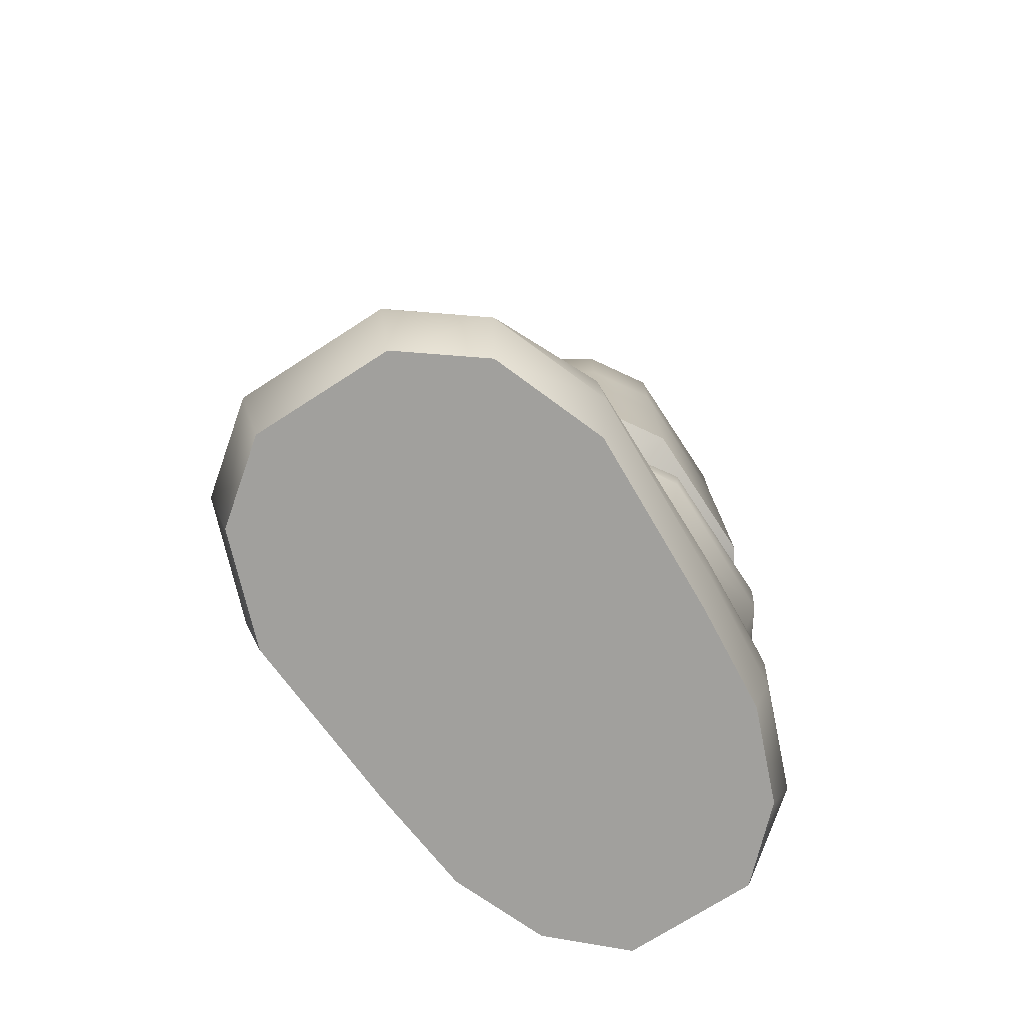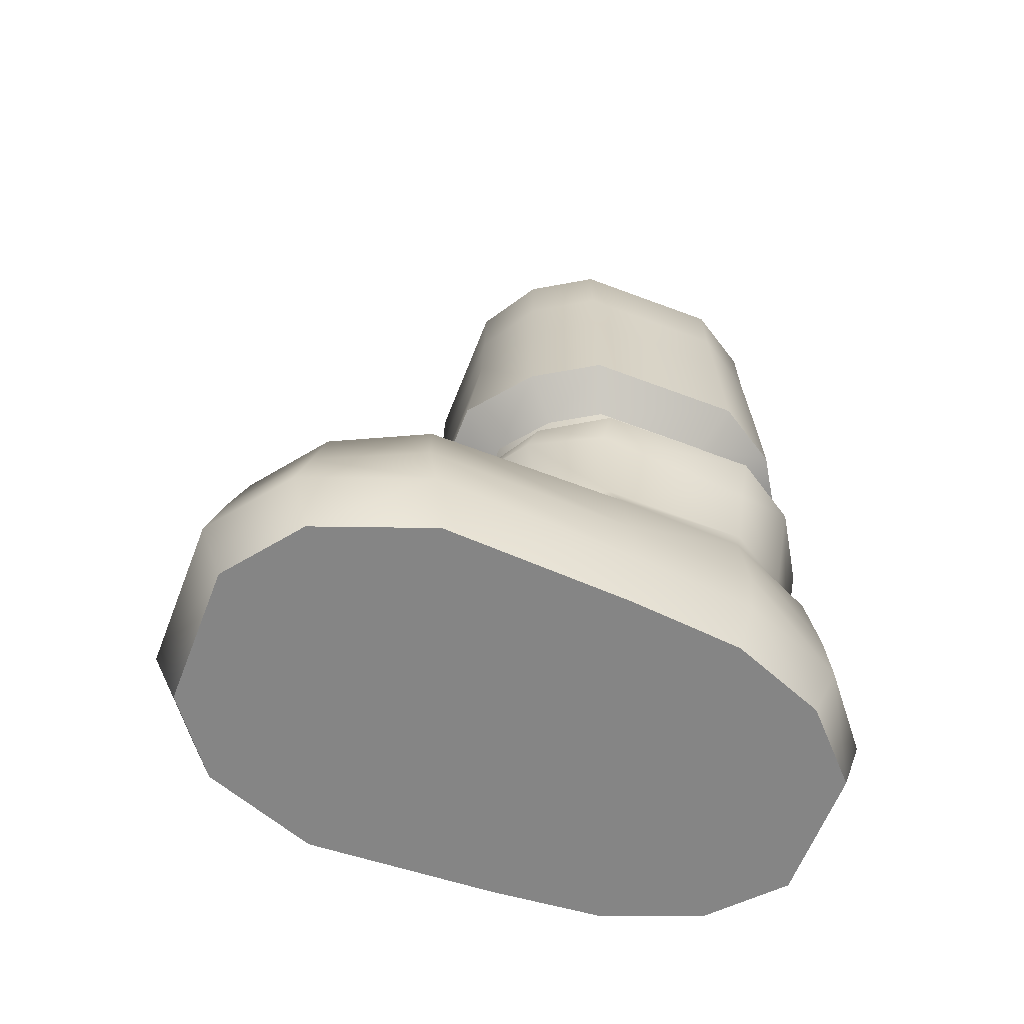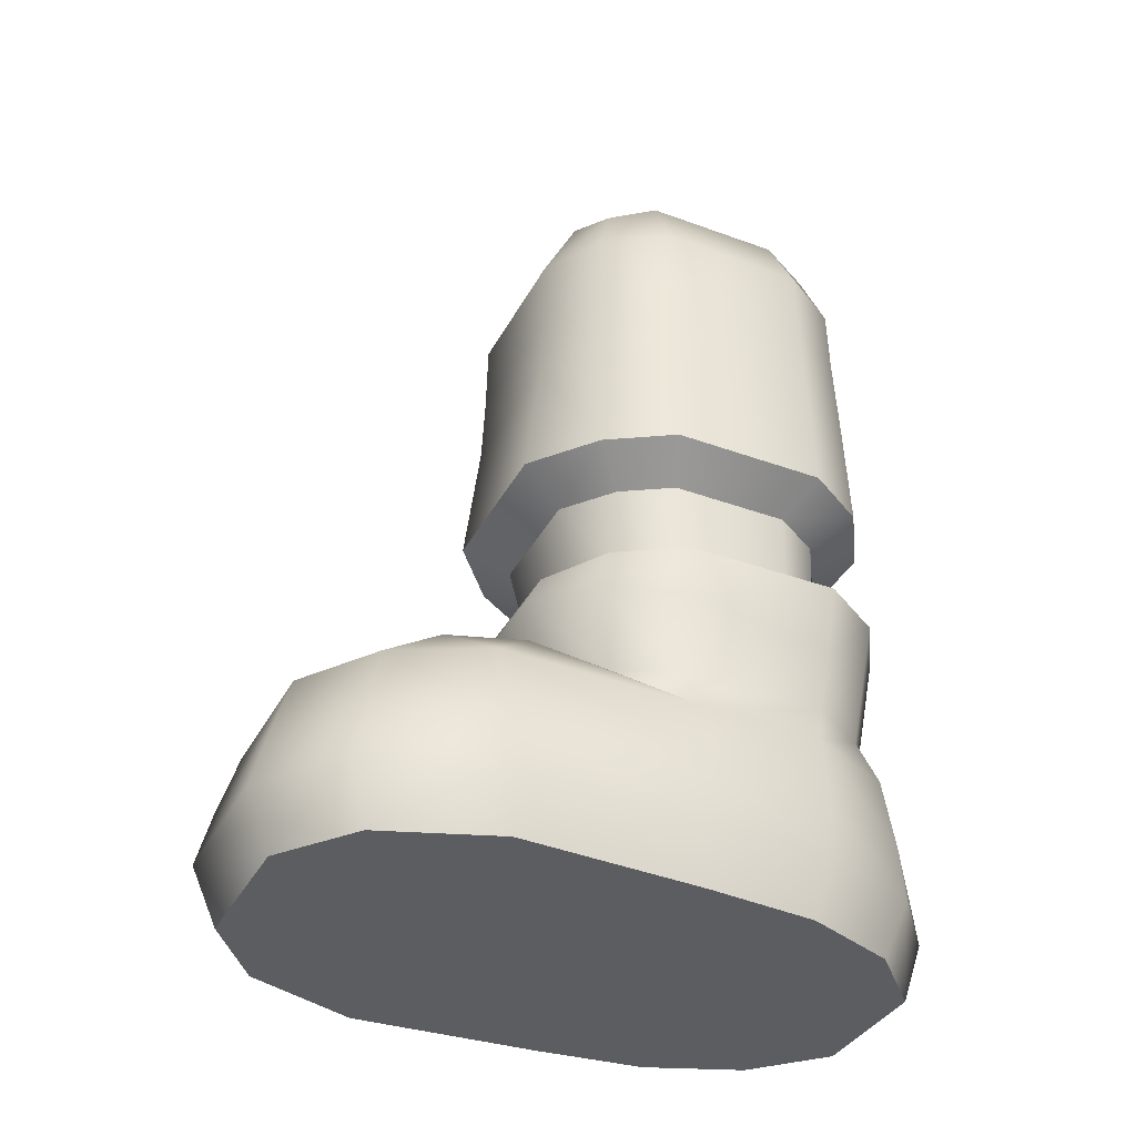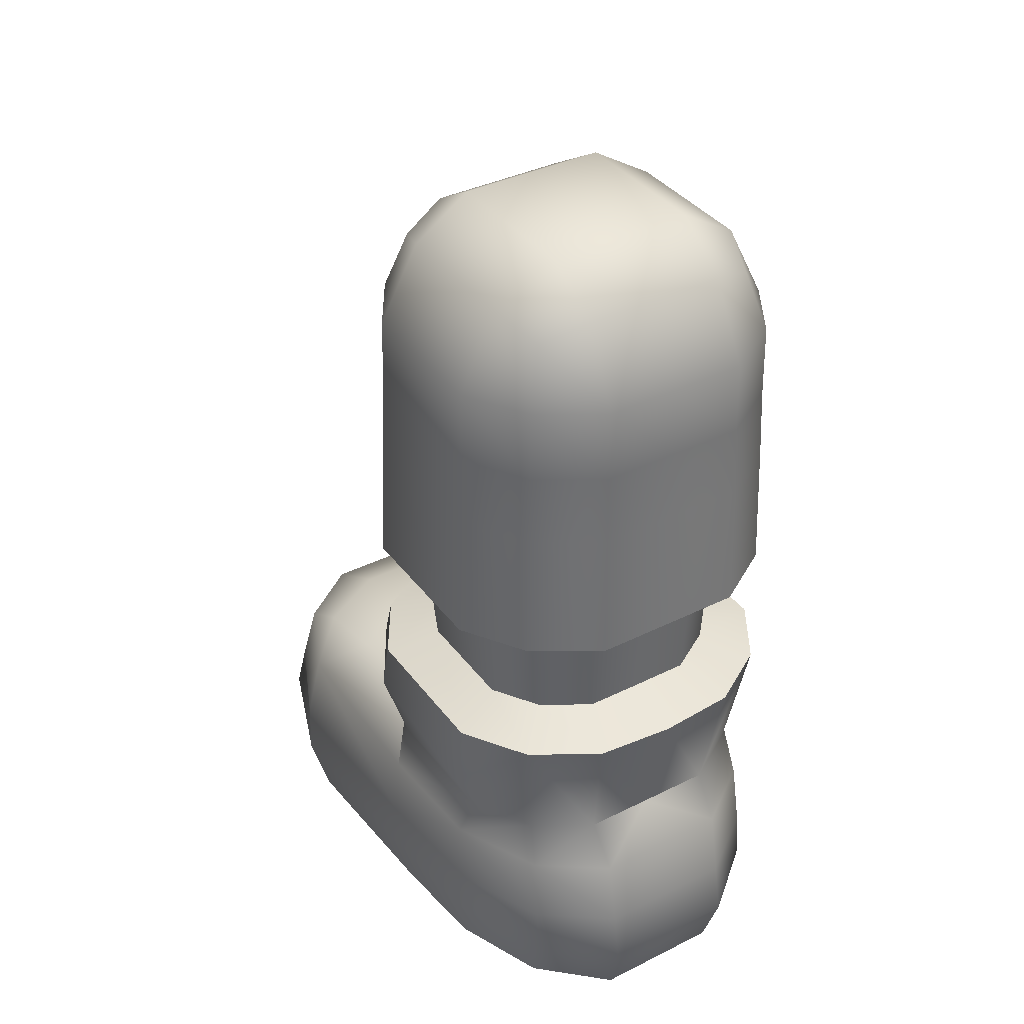
<metadata>
{"format":"obj","ext":"obj","renderer":"f3d","projection":"perspective","resolution":1024,"background":"white","views":[{"elev":-71.6,"azim":33.0,"up":"+Y"},{"elev":-61.7,"azim":68.9,"up":"+Y"},{"elev":-36.9,"azim":64.7,"up":"+Y"},{"elev":37.6,"azim":147.6,"up":"+Y"}]}
</metadata>
<code>
o Rogue_LegRight
v -0.2462 0.144 0.07757
v -0.2462 0.144 0.07757
v -0.2462 0.144 0.07757
v -0.2456 0.1396 -0.07757
v -0.09169 0.1396 -0.07757
v -0.09108 0.1441 0.07757
v -0.09108 0.1441 0.07757
v -0.09108 0.1441 0.07757
v -0.268 0.1396 0.04241
v -0.268 0.1396 0.04241
v -0.2673 0.1396 -0.04241
v -0.2108 0.1396 -0.09885
v -0.1264 0.1396 -0.09885
v -0.06999 0.1396 -0.04241
v -0.06931 0.1396 0.04241
v -0.06931 0.1396 0.04241
v -0.1262 0.1507 0.09943
v -0.1262 0.1507 0.09943
v -0.2111 0.1507 0.09943
v -0.2111 0.1507 0.09943
v -0.2516 0.1452 0.1284
v -0.2494 0.1147 -0.08879
v -0.08766 0.1147 -0.08878
v -0.08551 0.1452 0.1284
v -0.2772 0.1136 0.04029
v -0.2739 0.1147 -0.03543
v -0.2096 0.1147 -0.1172
v -0.1274 0.1147 -0.1172
v -0.06314 0.1147 -0.03543
v -0.05985 0.1136 0.04029
v -0.1268 0.1511 0.1471
v -0.2103 0.1511 0.1471
v -0.167 0.1396 -0.09887
v -0.167 0.1396 -0.09887
v -0.1669 0.1507 0.09943
v -0.1669 0.1507 0.09943
v -0.1673 0.1511 0.1471
v -0.1673 0.2278 -0.08135
v -0.1673 0.2278 -0.08135
v -0.251 0.07384 -0.09493
v -0.08591 0.07384 -0.09494
v -0.2822 0.07385 0.03806
v -0.2764 0.07385 -0.03796
v -0.2099 0.07385 -0.1252
v -0.1271 0.07385 -0.1252
v -0.06055 0.07385 -0.03796
v -0.05483 0.07385 0.03806
v -0.2579 0.07387 0.2196
v -0.2516 0.1142 0.2113
v -0.07917 0.07387 0.2196
v -0.2854 0.07415 0.1597
v -0.2768 0.116 0.1572
v -0.05165 0.07415 0.1597
v -0.06034 0.116 0.1572
v -0.08551 0.1142 0.2113
v -0.1248 0.07385 0.2557
v -0.1268 0.111 0.2443
v -0.2103 0.111 0.2443
v -0.2123 0.07385 0.2557
v -0.2136 0.04082 0.2641
v -0.2136 0.04082 0.2641
v -0.1235 0.04083 0.2641
v -0.1235 0.04083 0.2641
v -0.04899 0.04078 0.1563
v -0.04899 0.04078 0.1563
v -0.05503 0.04077 0.03739
v -0.05503 0.04077 0.03739
v -0.2516 0.04038 -0.0973
v -0.2516 0.04038 -0.0973
v -0.08527 0.0404 -0.09733
v -0.08527 0.0404 -0.09733
v -0.2819 0.04073 0.03738
v -0.2819 0.04073 0.03738
v -0.2753 0.04044 -0.03515
v -0.2753 0.04044 -0.03515
v -0.1269 0.04076 -0.1314
v -0.1269 0.04076 -0.1314
v -0.21 0.04075 -0.1314
v -0.21 0.04075 -0.1314
v -0.06153 0.04047 -0.03515
v -0.06153 0.04047 -0.03515
v -0.2881 0.04075 0.1562
v -0.2881 0.04075 0.1562
v -0.2613 0.04081 0.2275
v -0.2613 0.04081 0.2275
v -0.07579 0.04083 0.2275
v -0.07579 0.04083 0.2275
v -0.08551 0.1341 0.1783
v -0.1268 0.1381 0.1981
v -0.2103 0.1381 0.1981
v -0.2516 0.1341 0.1783
v -0.1295 0.005324 -0.1202
v -0.1295 0.005324 -0.1202
v -0.2457 0.005324 -0.08346
v -0.2457 0.005324 -0.08346
v -0.2791 0.005324 0.1485
v -0.2791 0.005324 0.1485
v -0.2735 0.005324 0.03806
v -0.2735 0.005324 0.03806
v -0.2674 0.005324 -0.02794
v -0.2674 0.005324 -0.02794
v -0.2072 0.005324 -0.1202
v -0.2072 0.005324 -0.1202
v -0.05779 0.005324 0.1485
v -0.05779 0.005324 0.1485
v -0.091 0.005324 -0.08346
v -0.091 0.005324 -0.08346
v -0.2103 0.005324 0.2494
v -0.2103 0.005324 0.2494
v -0.2543 0.005324 0.2156
v -0.2543 0.005324 0.2156
v -0.06927 0.005324 -0.02793
v -0.06927 0.005324 -0.02793
v -0.06329 0.005324 0.03806
v -0.06329 0.005324 0.03806
v -0.08259 0.005324 0.2156
v -0.08259 0.005324 0.2156
v -0.1266 0.005324 0.2494
v -0.1266 0.005324 0.2494
v -0.08186 0.1914 0.08978
v -0.2554 0.1914 0.08978
v -0.2806 0.1832 0.04973
v -0.05667 0.1832 0.04973
v -0.2147 0.199 0.114
v -0.2803 0.1696 -0.04149
v -0.1669 0.1993 0.1144
v -0.05702 0.1696 -0.04149
v -0.1226 0.199 0.114
v -0.2554 0.2169 0.08193
v -0.2554 0.2169 0.08193
v -0.2311 0.2278 0.05845
v -0.2311 0.2278 0.05845
v -0.2311 0.2278 -0.06399
v -0.2311 0.2278 -0.06399
v -0.2554 0.2169 -0.08808
v -0.2554 0.2169 -0.08808
v -0.1061 0.2278 -0.06399
v -0.1061 0.2278 -0.06399
v -0.08191 0.2169 -0.08808
v -0.08191 0.2169 -0.08808
v -0.1061 0.2278 0.05845
v -0.1061 0.2278 0.05845
v -0.08189 0.2169 0.08193
v -0.08189 0.2169 0.08193
v -0.2798 0.2169 0.0434
v -0.2798 0.2169 0.0434
v -0.2487 0.2278 0.0307
v -0.2487 0.2278 0.0307
v -0.2487 0.2278 -0.03624
v -0.2487 0.2278 -0.03624
v -0.2798 0.2169 -0.04956
v -0.2798 0.2169 -0.04956
v -0.2028 0.2278 -0.08123
v -0.2028 0.2278 -0.08123
v -0.2161 0.2169 -0.112
v -0.2161 0.2169 -0.112
v -0.1686 0.2169 -0.1159
v -0.1686 0.2169 -0.1159
v -0.1212 0.2169 -0.112
v -0.1212 0.2169 -0.112
v -0.1344 0.2278 -0.08123
v -0.1344 0.2278 -0.08123
v -0.05748 0.2169 -0.04956
v -0.05748 0.2169 -0.04956
v -0.08852 0.2278 -0.03624
v -0.08852 0.2278 -0.03624
v -0.08852 0.2278 0.0307
v -0.08852 0.2278 0.0307
v -0.05746 0.2169 0.0434
v -0.05746 0.2169 0.0434
v -0.1212 0.2169 0.1059
v -0.1212 0.2169 0.1059
v -0.1344 0.2278 0.07595
v -0.1344 0.2278 0.07595
v -0.2028 0.2278 0.07595
v -0.2028 0.2278 0.07595
v -0.2161 0.2169 0.1059
v -0.2161 0.2169 0.1059
v -0.1668 0.2169 0.1059
v -0.1668 0.2169 0.1059
v -0.1673 0.2278 0.07595
v -0.1673 0.2278 0.07595
v -0.2339 0.282 0.06527
v -0.2339 0.282 0.06527
v -0.2339 0.282 -0.06531
v -0.2339 0.282 -0.06531
v -0.1033 0.282 -0.06531
v -0.1033 0.282 -0.06531
v -0.1033 0.282 0.06527
v -0.1033 0.282 0.06527
v -0.2523 0.2818 0.03569
v -0.2523 0.2818 0.03569
v -0.2523 0.2818 -0.03572
v -0.2523 0.2818 -0.03572
v -0.2043 0.2818 -0.08368
v -0.2043 0.2818 -0.08368
v -0.1329 0.2818 -0.08368
v -0.1329 0.2818 -0.08368
v -0.08494 0.2818 -0.03572
v -0.08494 0.2818 -0.03572
v -0.08494 0.2818 0.03569
v -0.08494 0.2818 0.03569
v -0.1329 0.2818 0.0891
v -0.1329 0.2818 0.0891
v -0.2043 0.2818 0.0891
v -0.2043 0.2818 0.0891
v -0.1672 0.2818 -0.08368
v -0.1672 0.2818 -0.08368
v -0.1672 0.2818 0.0891
v -0.1672 0.2818 0.0891
v -0.2504 0.4224 0.08171
v -0.2497 0.466 0.08104
v -0.2497 0.466 -0.08104
v -0.2725 0.466 -0.04432
v -0.2725 0.466 0.04432
v -0.2518 0.3787 -0.08313
v -0.2539 0.2993 -0.08537
v -0.2539 0.2993 -0.08537
v -0.08761 0.466 -0.08104
v -0.1243 0.466 -0.1038
v -0.1686 0.466 -0.1038
v -0.213 0.466 -0.1038
v -0.08552 0.3787 -0.08313
v -0.08338 0.2993 -0.08537
v -0.08338 0.2993 -0.08537
v -0.08761 0.466 0.08104
v -0.06481 0.466 0.04432
v -0.06481 0.466 -0.04432
v -0.08552 0.3787 0.08313
v -0.08338 0.2993 0.0852
v -0.08338 0.2993 0.0852
v -0.213 0.466 0.1038
v -0.1686 0.466 0.1038
v -0.1243 0.466 0.1038
v -0.2396 0.5022 0.07071
v -0.2109 0.5125 0.08102
v -0.25 0.5125 0.04195
v -0.25 0.5125 -0.04195
v -0.2396 0.5022 -0.07071
v -0.2779 0.299 0.04655
v -0.2779 0.299 0.04655
v -0.2779 0.299 -0.04672
v -0.2779 0.299 -0.04672
v -0.2539 0.2993 0.0852
v -0.2539 0.2993 0.0852
v -0.2752 0.3786 0.04546
v -0.2752 0.3786 -0.04546
v -0.1669 0.299 -0.1094
v -0.1669 0.299 -0.1094
v -0.122 0.299 -0.1094
v -0.122 0.299 -0.1094
v -0.2153 0.299 -0.1094
v -0.2153 0.299 -0.1094
v -0.2141 0.3786 -0.1065
v -0.1232 0.3786 -0.1065
v -0.05938 0.299 -0.04672
v -0.05938 0.299 -0.04672
v -0.05938 0.299 0.04655
v -0.05938 0.299 0.04655
v -0.06214 0.3786 -0.04546
v -0.06214 0.3786 0.04546
v -0.1669 0.299 0.1163
v -0.1669 0.299 0.1163
v -0.2153 0.299 0.1163
v -0.2153 0.299 0.1163
v -0.122 0.299 0.1163
v -0.122 0.299 0.1163
v -0.1232 0.3786 0.1065
v -0.2141 0.3786 0.1065
v -0.08791 0.5125 -0.04195
v -0.09822 0.5022 -0.07071
v -0.08791 0.5125 0.04195
v -0.2136 0.5345 -0.04471
v -0.2136 0.5345 0.04471
v -0.1242 0.5345 -0.04471
v -0.1242 0.5345 0.04471
v -0.1689 0.5345 -0.04471
v -0.09822 0.5022 0.07071
v -0.127 0.5125 -0.08102
v -0.127 0.5125 0.08102
v -0.2109 0.5125 -0.08102
v -0.1689 0.5125 -0.08102
v -0.1689 0.5345 0.04471
v -0.1689 0.5125 0.08102
v -0.1686 0.4223 0.1047
v -0.1686 0.4223 -0.1047
v -0.2518 0.3787 0.08313
v -0.2504 0.4224 -0.08171
v -0.08694 0.4224 -0.08171
v -0.08694 0.4224 0.08171
v -0.2733 0.4223 0.04468
v -0.2733 0.4223 -0.04468
v -0.2133 0.4223 -0.1047
v -0.124 0.4223 -0.1047
v -0.06395 0.4223 -0.04468
v -0.06395 0.4223 0.04468
v -0.124 0.4223 0.1047
v -0.2133 0.4223 0.1047
v -0.1686 0.3786 0.1065
v -0.1686 0.3786 -0.1065
f 77 93 102
f 77 102 79
f 47 66 80
f 47 80 46
f 177 124 126
f 177 126 180
f 65 87 117
f 65 117 105
f 56 62 86
f 56 86 50
f 20 21 32
f 158 34 12
f 158 12 155
f 30 6 24
f 34 158 160
f 34 160 13
f 13 5 23
f 13 23 28
f 11 4 22
f 11 22 26
f 25 42 51
f 25 51 52
f 43 26 22
f 43 22 40
f 40 22 27
f 40 27 44
f 42 72 82
f 42 82 51
f 45 28 23
f 45 23 41
f 41 23 29
f 41 29 46
f 54 88 55
f 88 89 57
f 88 57 55
f 89 90 58
f 89 58 57
f 91 52 49
f 96 110 85
f 96 85 83
f 3 25 21
f 4 12 27
f 4 27 22
f 5 14 29
f 5 29 23
f 24 17 31
f 41 70 76
f 41 76 45
f 98 96 83
f 98 83 73
f 9 11 26
f 9 26 25
f 33 13 28
f 14 15 30
f 14 30 29
f 35 20 32
f 35 32 37
f 126 128 172
f 126 172 180
f 128 18 7
f 128 7 120
f 125 122 145
f 125 145 151
f 127 5 140
f 17 35 37
f 17 37 31
f 47 30 54
f 47 54 53
f 123 127 164
f 123 164 170
f 121 129 145
f 121 145 122
f 123 170 144
f 123 144 120
f 13 160 140
f 13 140 5
f 172 128 120
f 172 120 144
f 135 4 125
f 76 78 44
f 76 44 45
f 61 108 119
f 61 119 63
f 25 26 43
f 25 43 42
f 58 59 56
f 58 56 57
f 29 30 47
f 29 47 46
f 48 49 52
f 48 52 51
f 46 80 70
f 46 70 41
f 53 54 55
f 53 55 50
f 50 55 57
f 50 57 56
f 59 58 49
f 59 49 48
f 81 113 107
f 81 107 71
f 60 62 56
f 60 56 59
f 90 91 49
f 90 49 58
f 125 4 11
f 53 64 66
f 53 66 47
f 50 86 64
f 50 64 53
f 90 89 37
f 48 84 60
f 48 60 59
f 43 74 72
f 43 72 42
f 40 68 74
f 40 74 43
f 44 78 68
f 44 68 40
f 32 21 91
f 32 91 90
f 37 32 90
f 24 31 89
f 24 89 88
f 24 88 54
f 21 25 52
f 51 82 84
f 51 84 48
f 67 115 113
f 67 113 81
f 71 107 93
f 71 93 77
f 79 102 94
f 79 94 69
f 31 37 89
f 75 69 94
f 75 94 100
f 73 75 100
f 73 100 98
f 106 95 103
f 106 103 92
f 61 85 110
f 61 110 108
f 87 63 119
f 87 119 117
f 67 65 105
f 67 105 115
f 112 101 95
f 112 95 106
f 114 99 101
f 114 101 112
f 104 97 99
f 104 99 114
f 116 111 97
f 116 97 104
f 109 111 116
f 109 116 118
f 28 45 44
f 28 44 27
f 12 33 27
f 28 27 33
f 30 24 54
f 91 21 52
f 124 19 36
f 124 36 126
f 12 4 135
f 12 135 155
f 1 121 122
f 1 122 9
f 14 5 127
f 15 123 120
f 15 120 7
f 36 18 128
f 36 128 126
f 19 124 121
f 19 121 1
f 15 14 127
f 15 127 123
f 11 9 122
f 11 122 125
f 124 177 129
f 124 129 121
f 154 39 157
f 154 157 156
f 159 157 39
f 159 39 161
f 178 176 132
f 178 132 130
f 143 141 173
f 143 173 171
f 181 179 171
f 181 171 173
f 169 167 141
f 169 141 143
f 139 137 165
f 139 165 163
f 167 169 163
f 167 163 165
f 159 161 137
f 159 137 139
f 136 134 154
f 136 154 156
f 152 150 134
f 152 134 136
f 130 132 148
f 130 148 146
f 150 152 146
f 150 146 148
f 176 178 179
f 176 179 181
f 10 25 2
f 16 8 30
f 3 21 20
f 6 17 24
f 195 153 133
f 195 133 185
f 185 133 149
f 185 149 193
f 193 149 147
f 193 147 191
f 191 147 131
f 191 131 183
f 183 131 175
f 183 175 205
f 205 175 182
f 205 182 210
f 210 182 174
f 210 174 204
f 204 174 142
f 204 142 190
f 190 142 168
f 190 168 202
f 202 168 166
f 202 166 200
f 200 166 138
f 200 138 188
f 188 138 162
f 188 162 198
f 208 162 38
f 208 153 195
f 38 153 208
f 198 162 208
f 196 186 218
f 196 218 253
f 197 207 249
f 184 206 265
f 184 265 245
f 186 194 243
f 186 243 218
f 199 187 224
f 199 224 256
f 209 203 266
f 209 266 262
f 201 199 256
f 201 256 258
f 196 253 249
f 187 197 250
f 187 250 224
f 203 189 230
f 203 230 266
f 192 184 245
f 192 245 241
f 206 209 262
f 206 262 265
f 194 192 241
f 194 241 243
f 189 201 258
f 189 258 230
f 247 242 240
f 247 240 246
f 211 212 215
f 211 215 291
f 292 214 213
f 292 213 288
f 248 252 254
f 288 213 222
f 288 222 293
f 294 220 219
f 294 219 289
f 261 259 257
f 261 257 260
f 289 219 228
f 289 228 295
f 296 227 226
f 296 226 290
f 299 263 267
f 299 267 268
f 269 264 263
f 269 263 299
f 290 226 234
f 290 234 297
f 298 232 212
f 298 212 211
f 220 279 271
f 220 271 219
f 272 276 280
f 272 280 278
f 239 213 214
f 239 214 238
f 238 214 215
f 238 215 237
f 270 275 276
f 270 276 272
f 284 233 234
f 284 234 280
f 272 278 226
f 272 226 227
f 236 235 212
f 236 212 232
f 219 271 270
f 219 270 228
f 278 280 234
f 278 234 226
f 274 237 235
f 274 235 236
f 272 227 228
f 272 228 270
f 213 239 281
f 213 281 222
f 283 274 236
f 283 236 284
f 221 282 279
f 221 279 220
f 281 239 238
f 281 238 273
f 238 237 274
f 238 274 273
f 271 279 275
f 271 275 270
f 282 277 275
f 282 275 279
f 277 273 274
f 277 274 283
f 237 215 212
f 237 212 235
f 275 277 283
f 275 283 276
f 281 273 277
f 281 277 282
f 222 281 282
f 222 282 221
f 276 283 284
f 276 284 280
f 236 232 233
f 236 233 284
f 255 251 248
f 300 255 248
f 300 248 254
f 294 255 300
f 294 300 286
f 298 269 299
f 298 299 285
f 264 269 287
f 264 287 244
f 231 229 268
f 231 268 267
f 285 299 268
f 285 268 297
f 259 261 229
f 259 229 231
f 225 223 260
f 225 260 257
f 296 261 260
f 296 260 295
f 251 255 223
f 251 223 225
f 217 216 254
f 217 254 252
f 286 300 254
f 286 254 293
f 242 247 216
f 242 216 217
f 244 287 246
f 244 246 240
f 292 247 246
f 292 246 291
f 214 292 291
f 214 291 215
f 221 286 293
f 221 293 222
f 227 296 295
f 227 295 228
f 233 285 297
f 233 297 234
f 232 298 285
f 232 285 233
f 220 294 286
f 220 286 221
f 269 298 211
f 269 211 287
f 229 290 297
f 229 297 268
f 261 296 290
f 261 290 229
f 223 289 295
f 223 295 260
f 255 294 289
f 255 289 223
f 216 288 293
f 216 293 254
f 247 292 288
f 247 288 216
f 287 211 291
f 287 291 246
f 164 127 140
f 151 135 125
f 250 197 249
f 207 196 249

</code>
